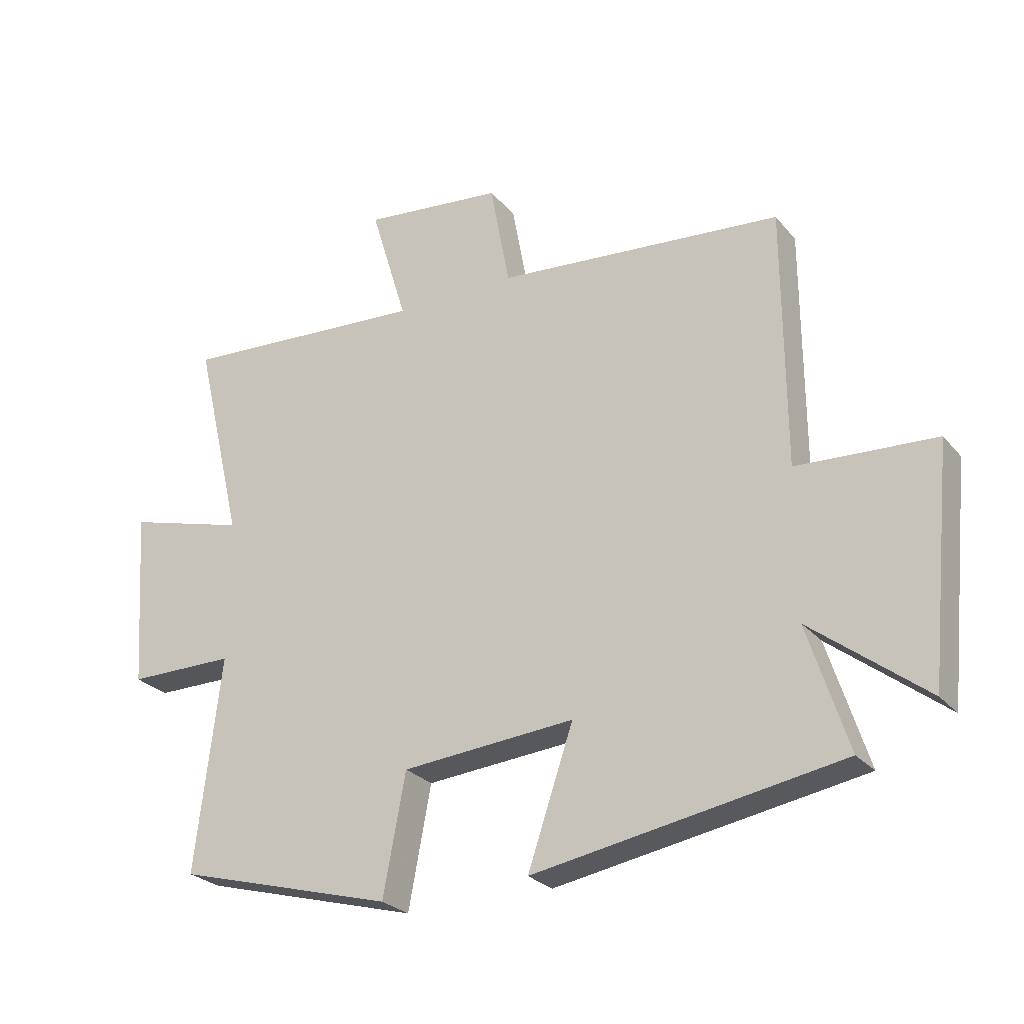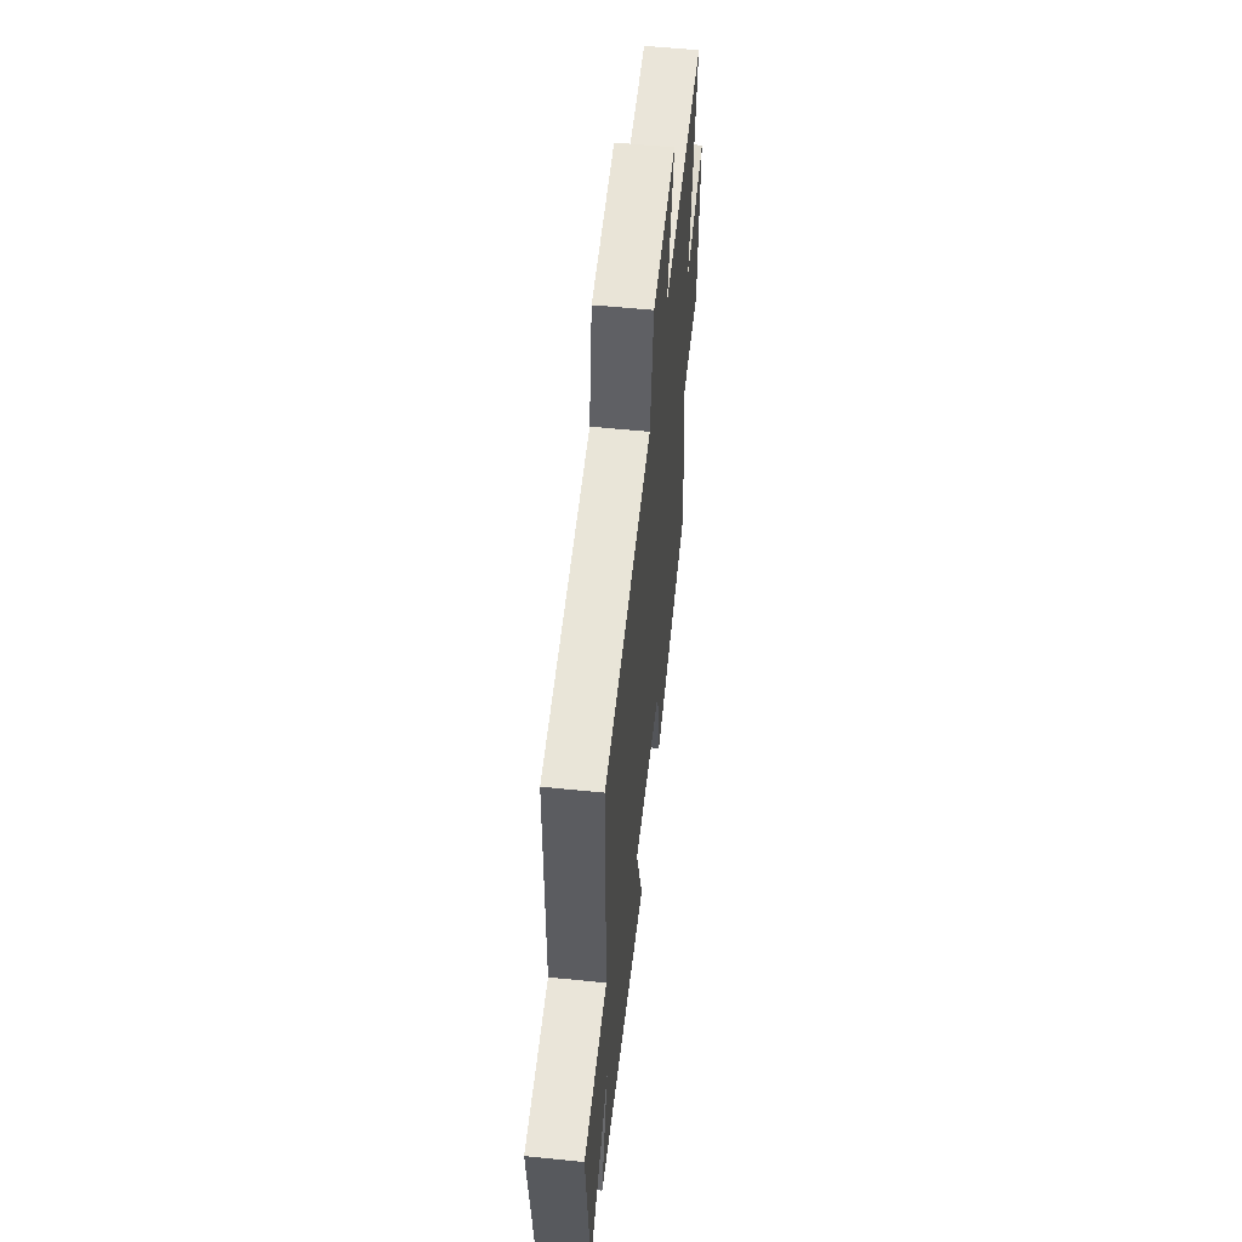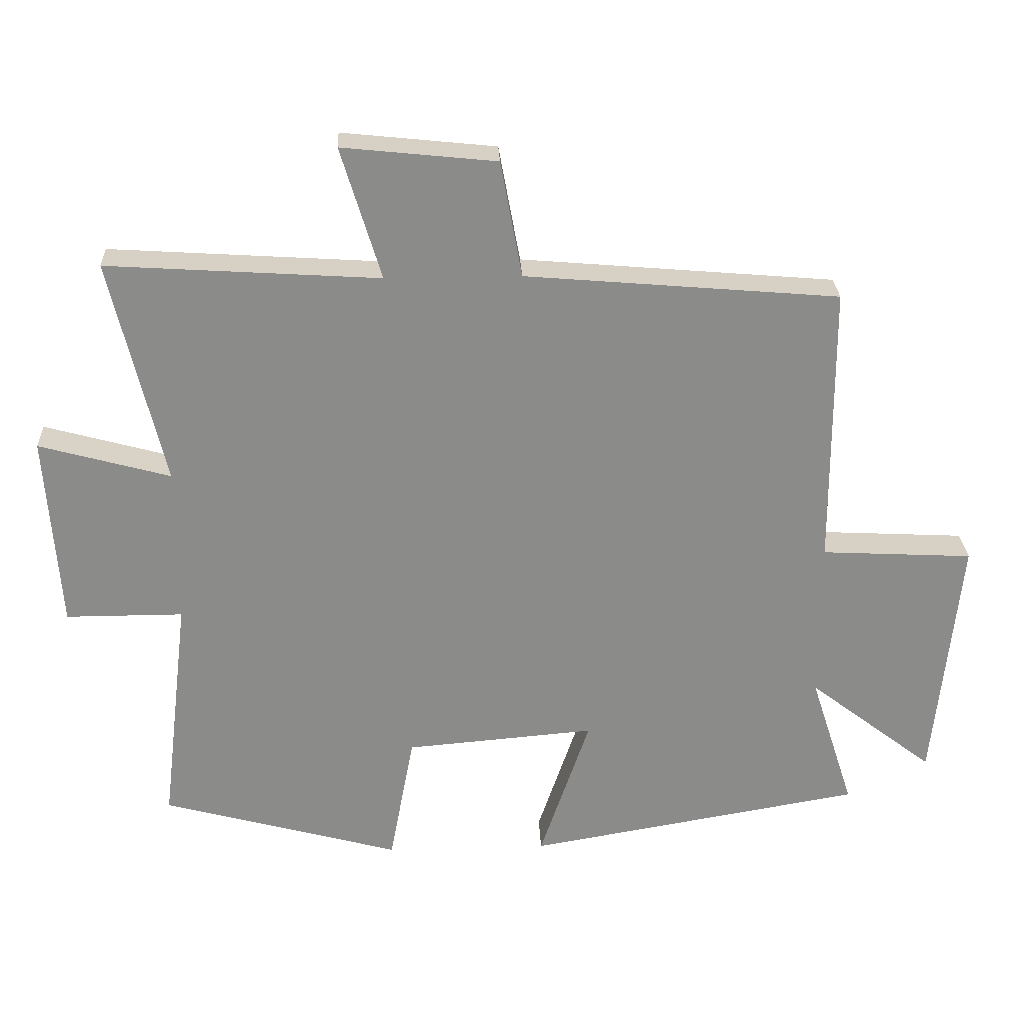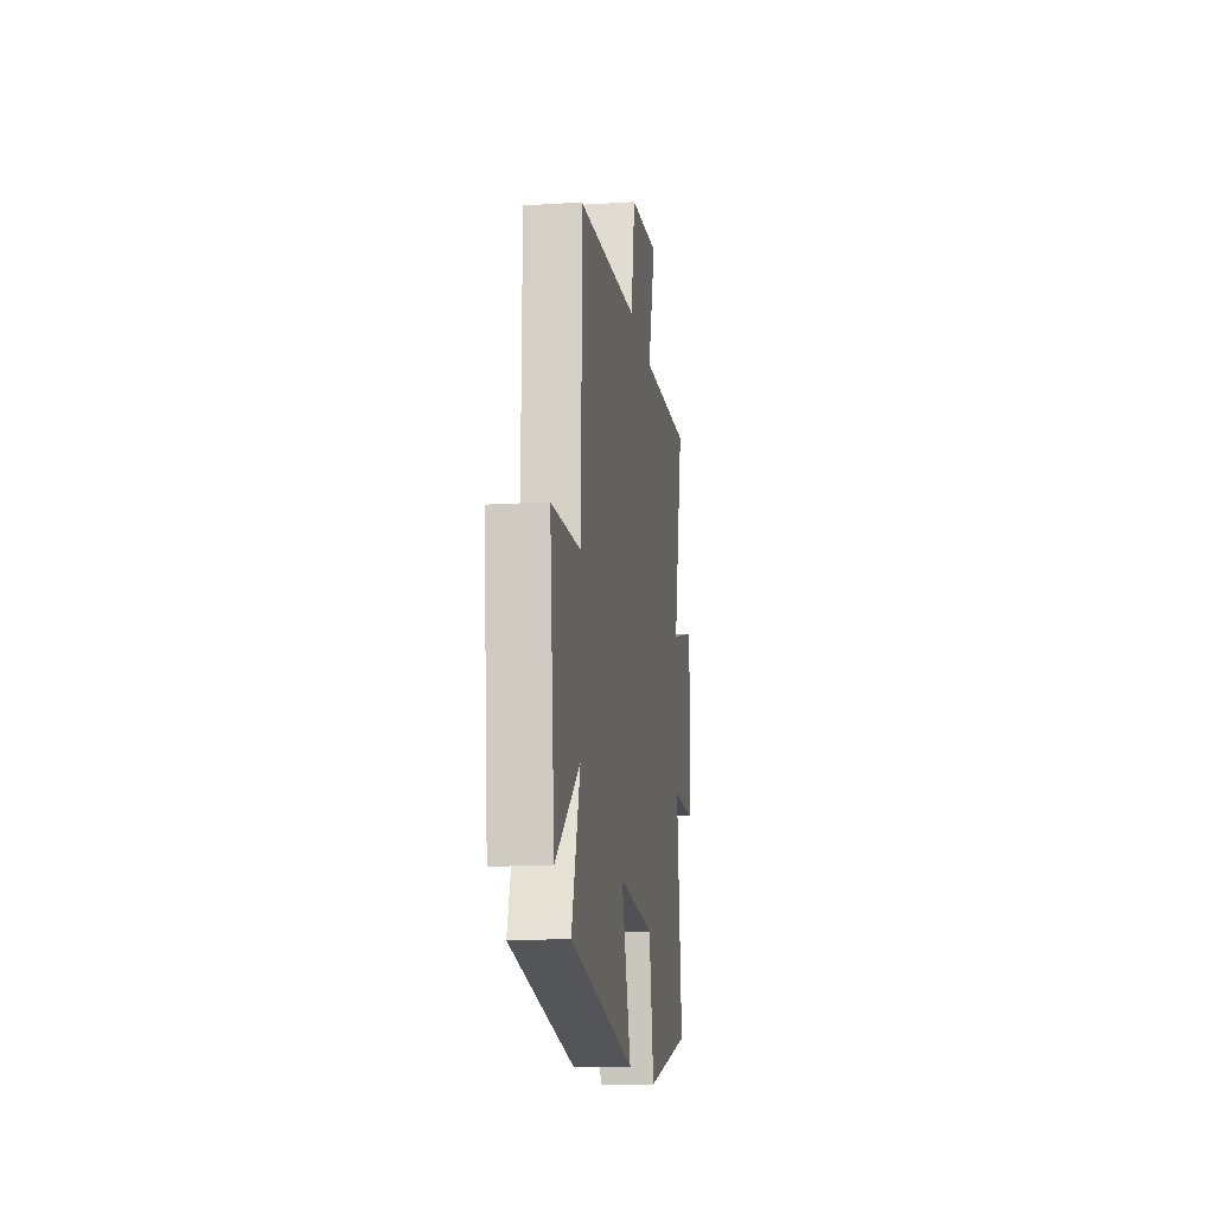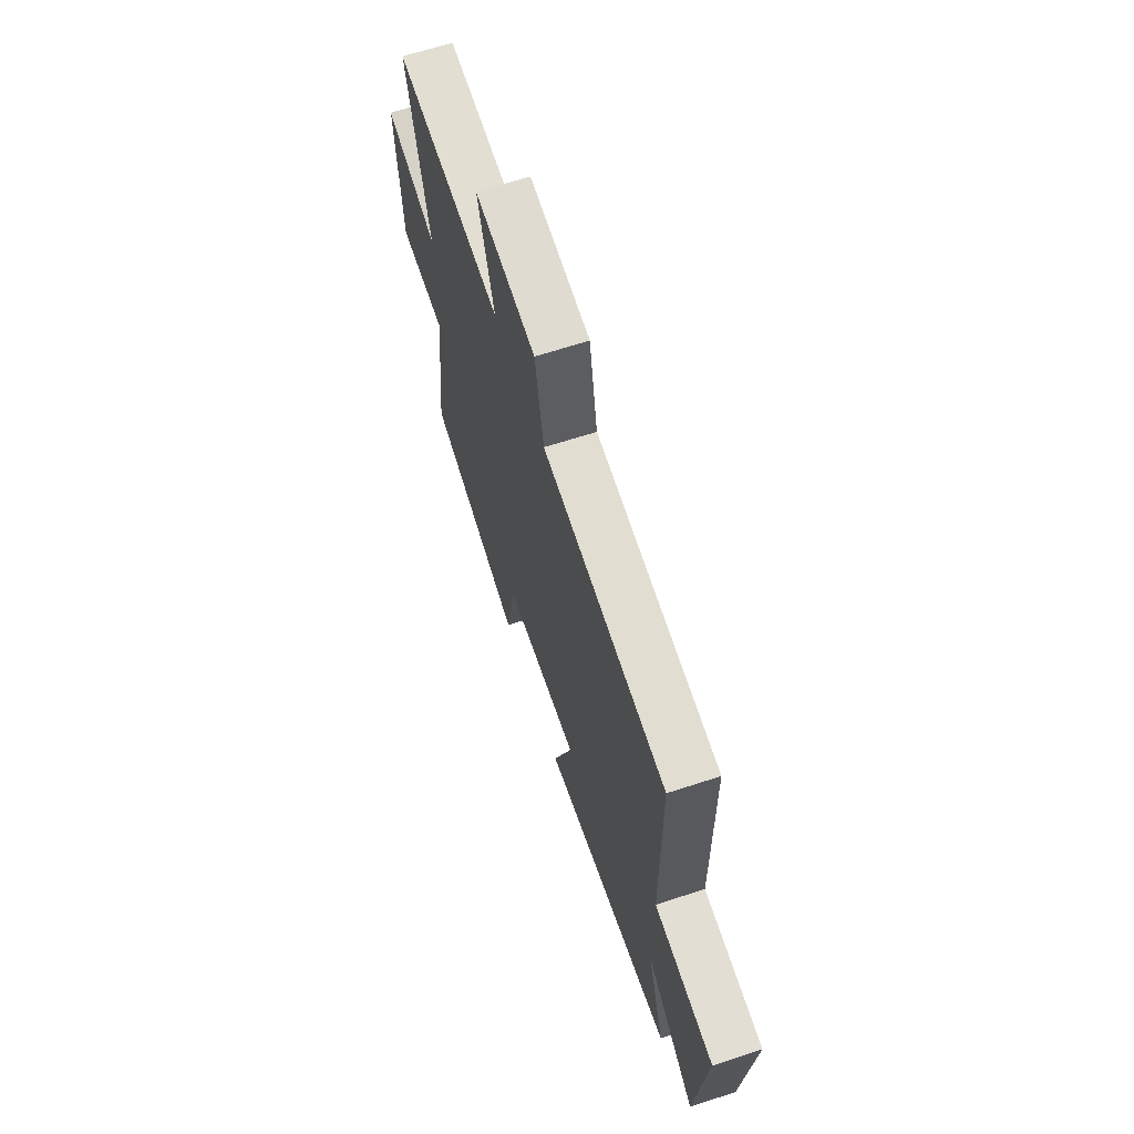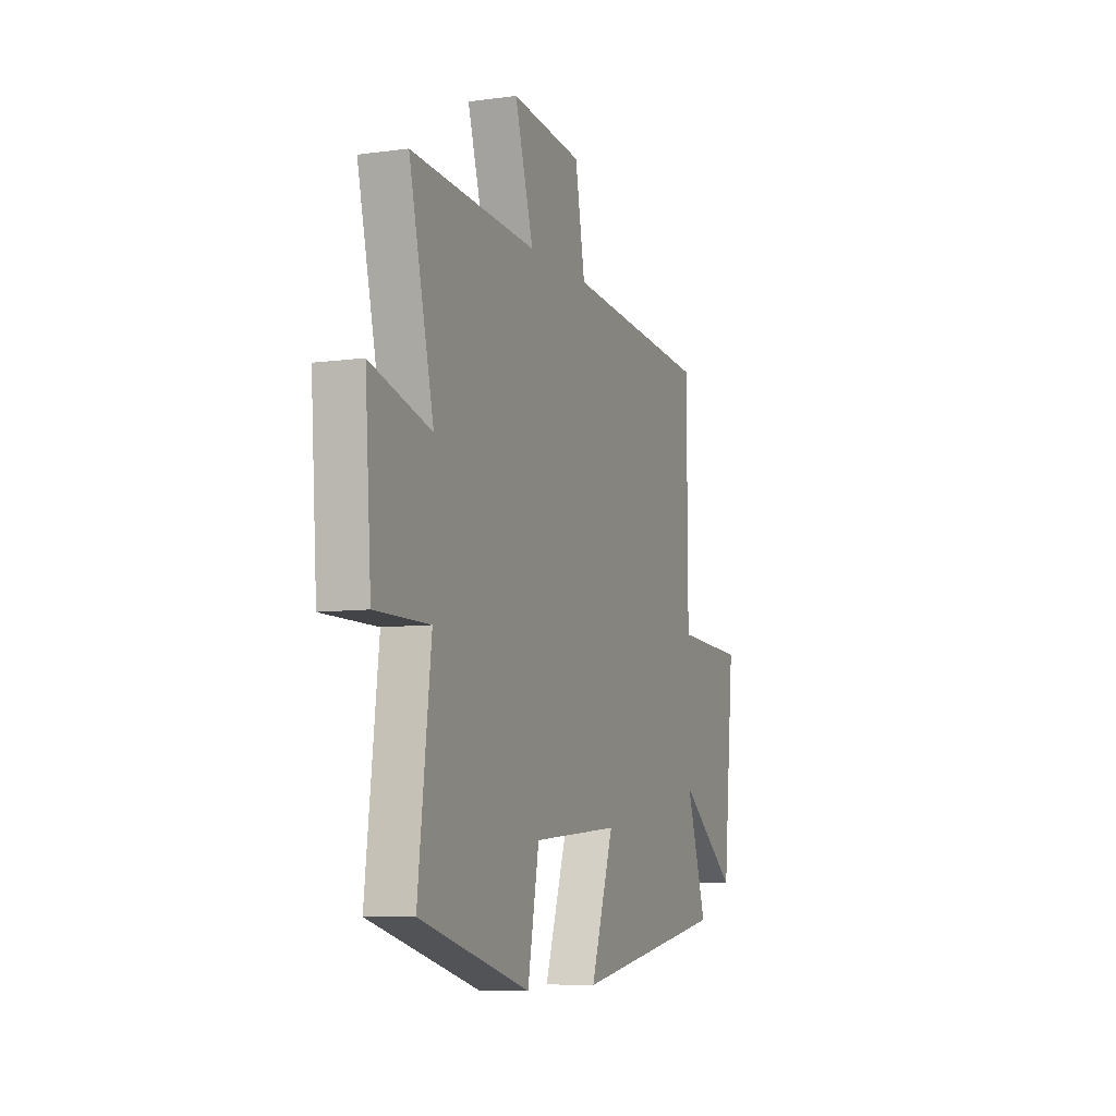
<metadata>
{"format":"obj","ext":"obj","renderer":"f3d","projection":"perspective","resolution":1024,"background":"white","views":[{"elev":-26.1,"azim":30.5,"up":"+Z"},{"elev":54.5,"azim":96.2,"up":"+Z"},{"elev":26.5,"azim":-2.5,"up":"+Z"},{"elev":-14.9,"azim":97.6,"up":"+Z"},{"elev":64.7,"azim":71.7,"up":"+Z"},{"elev":-7.7,"azim":-68.9,"up":"+Z"}]}
</metadata>
<code>
v -0.58 0.07 0.526
v -0.173 0.07 0.5
v -0.233 0.07 0.698
v -0.003 0.07 0.674
v 0.029 0.07 0.5
v 0.498 0.07 0.46
v 0.5 0.07 0.036
v 0.727 0.07 0.024
v 0.689 0.07 -0.354
v 0.5 0.07 -0.208
v 0.566 0.07 -0.413
v 0.062 0.07 -0.5
v 0.137 0.07 -0.279
v -0.147 0.07 -0.303
v -0.184 0.07 -0.5
v -0.542 0.07 -0.402
v -0.5 0.07 -0.05
v -0.676 0.07 -0.05
v -0.696 0.07 0.242
v -0.5 0.07 0.188
v -0.58 0 0.526
v -0.173 0 0.5
v -0.233 0 0.698
v -0.003 0 0.674
v 0.029 0 0.5
v 0.498 0 0.46
v 0.5 0 0.036
v 0.727 0 0.024
v 0.689 0 -0.354
v 0.5 0 -0.208
v 0.566 0 -0.413
v 0.062 0 -0.5
v 0.137 0 -0.279
v -0.147 0 -0.303
v -0.184 0 -0.5
v -0.542 0 -0.402
v -0.5 0 -0.05
v -0.676 0 -0.05
v -0.696 0 0.242
v -0.5 0 0.188
f 17 18 19 20
f 14 15 16 17
f 13 14 17 20
f 10 11 12 13
f 20 1 2
f 13 20 2
f 10 13 2
f 7 8 9 10
f 7 10 2
f 6 7 2
f 5 6 2
f 2 3 4 5
f 40 39 38 37
f 37 36 35 34
f 40 37 34 33
f 33 32 31 30
f 22 21 40
f 22 40 33
f 22 33 30
f 30 29 28 27
f 22 30 27
f 22 27 26
f 22 26 25
f 25 24 23 22
f 1 21 22 2
f 2 22 23 3
f 3 23 24 4
f 4 24 25 5
f 5 25 26 6
f 6 26 27 7
f 7 27 28 8
f 8 28 29 9
f 9 29 30 10
f 10 30 31 11
f 11 31 32 12
f 12 32 33 13
f 13 33 34 14
f 14 34 35 15
f 15 35 36 16
f 16 36 37 17
f 17 37 38 18
f 18 38 39 19
f 19 39 40 20
f 20 40 21 1

</code>
